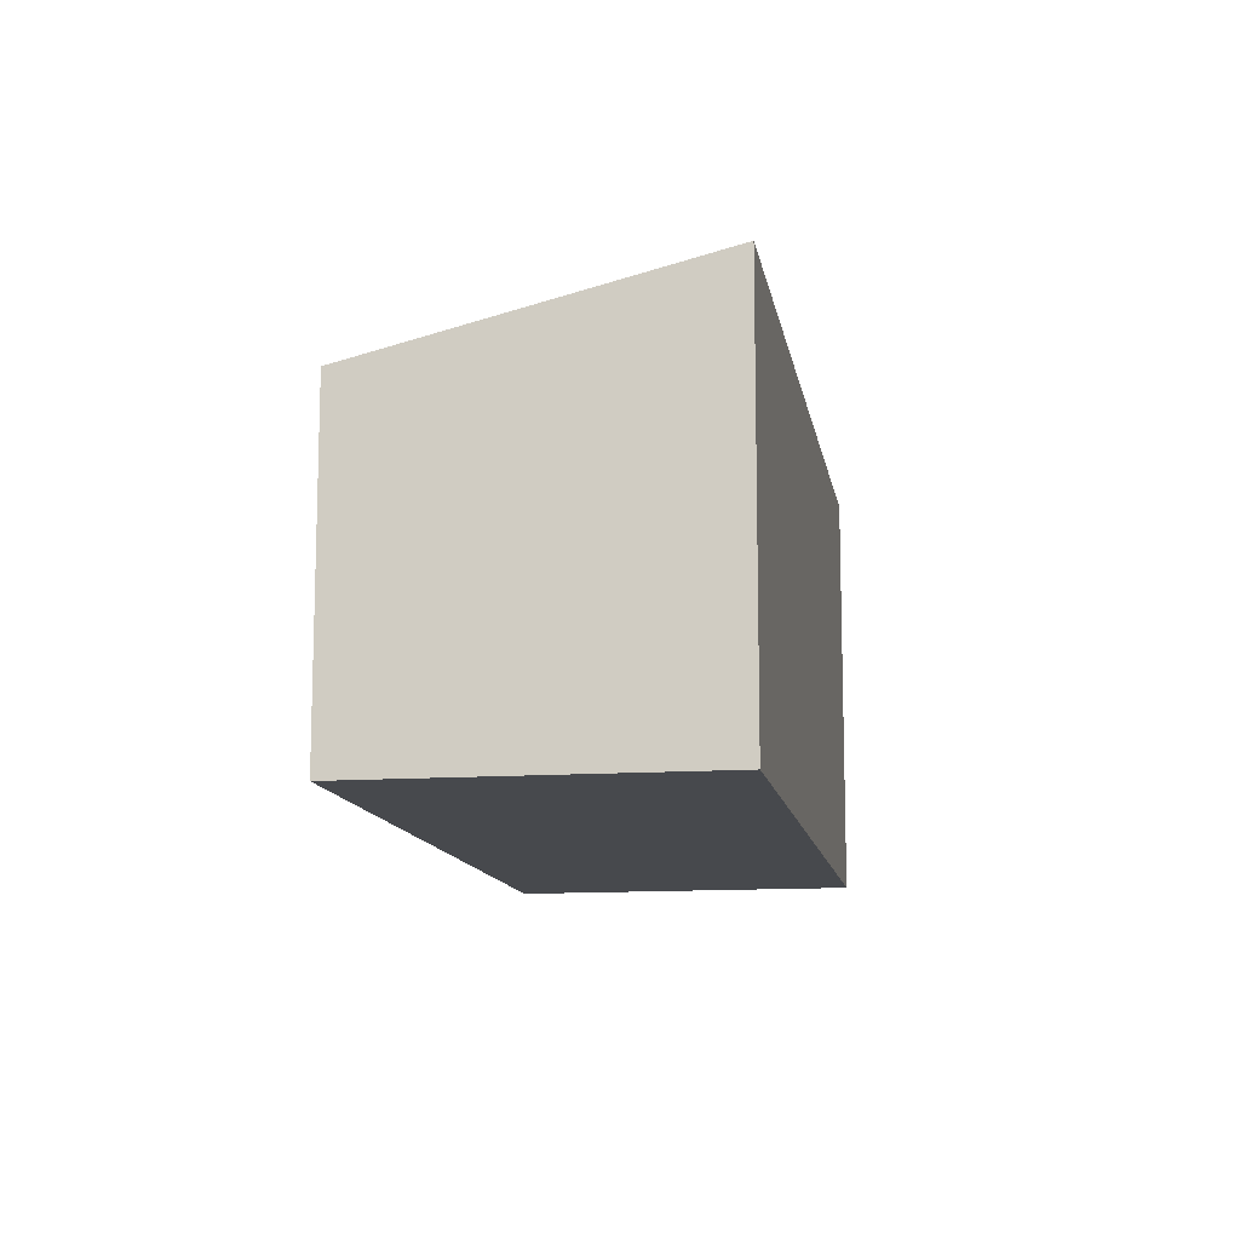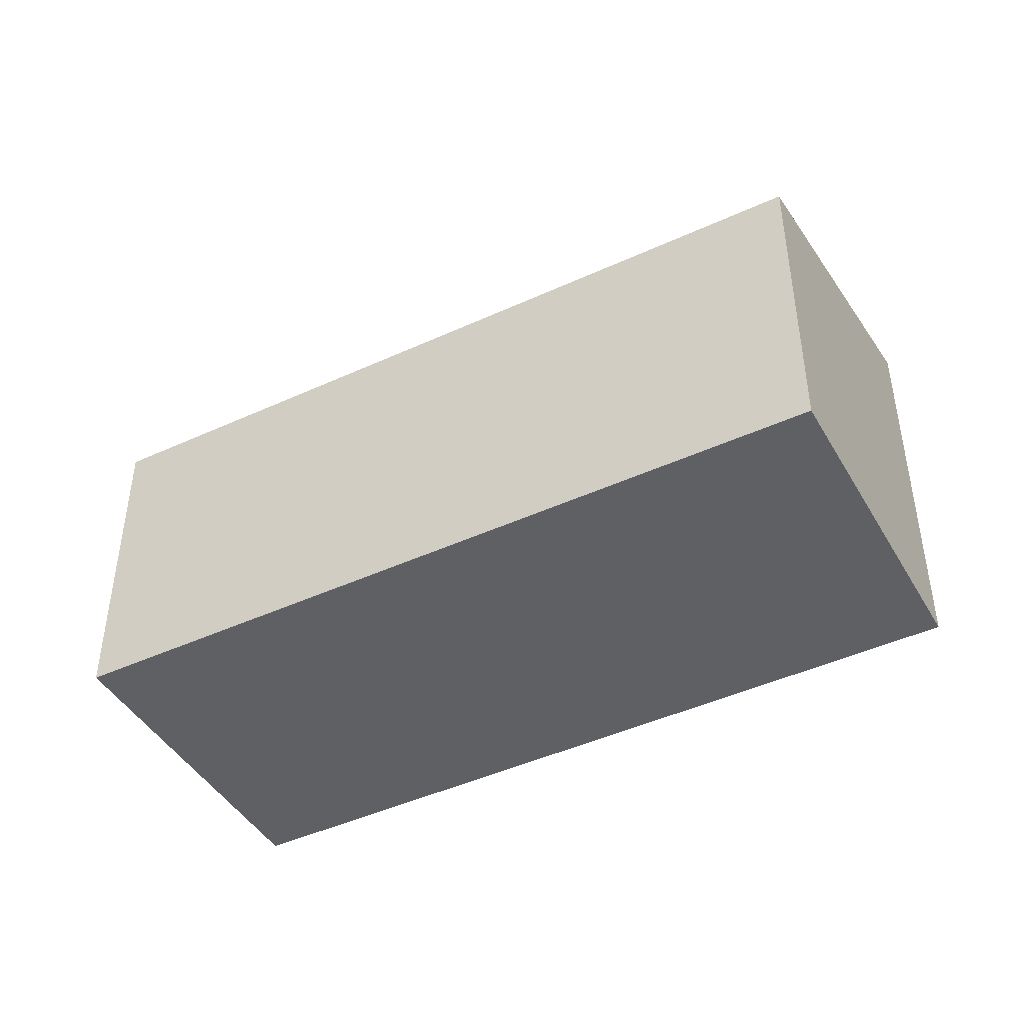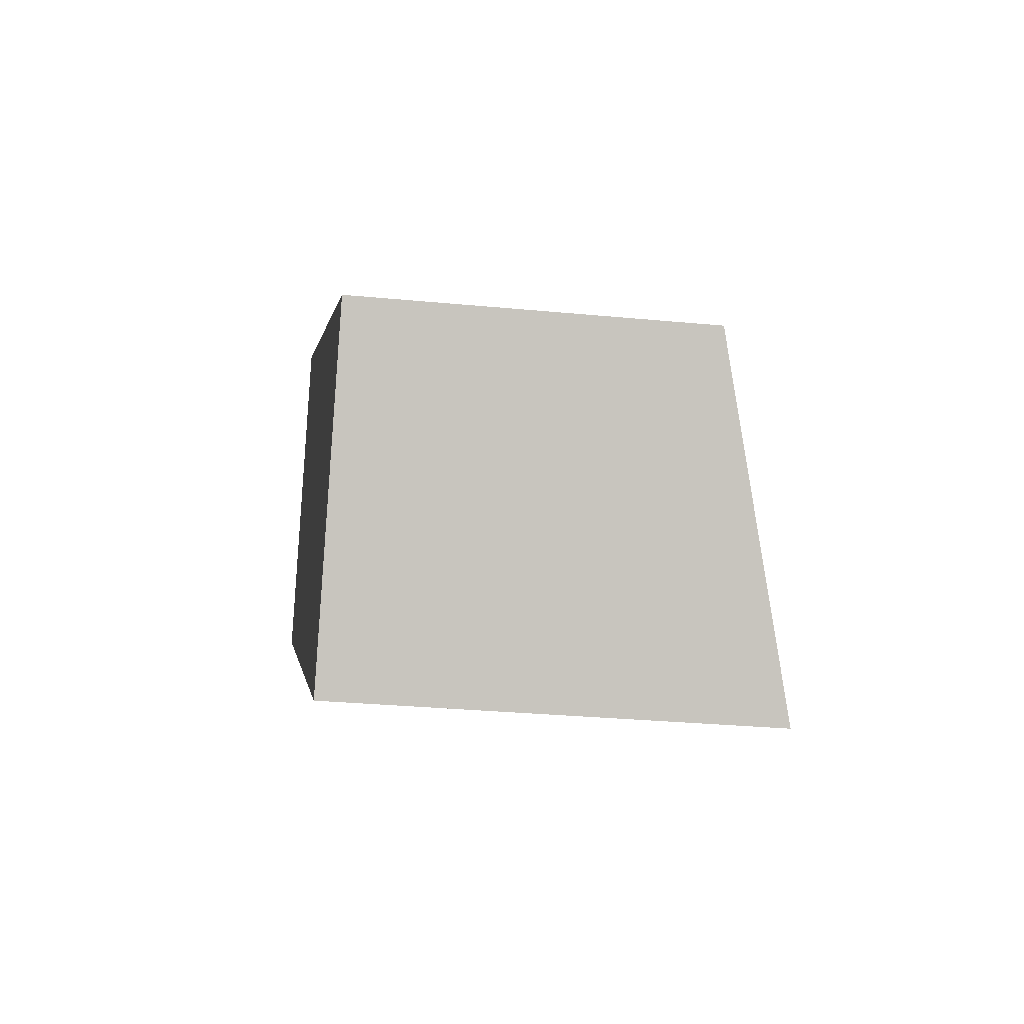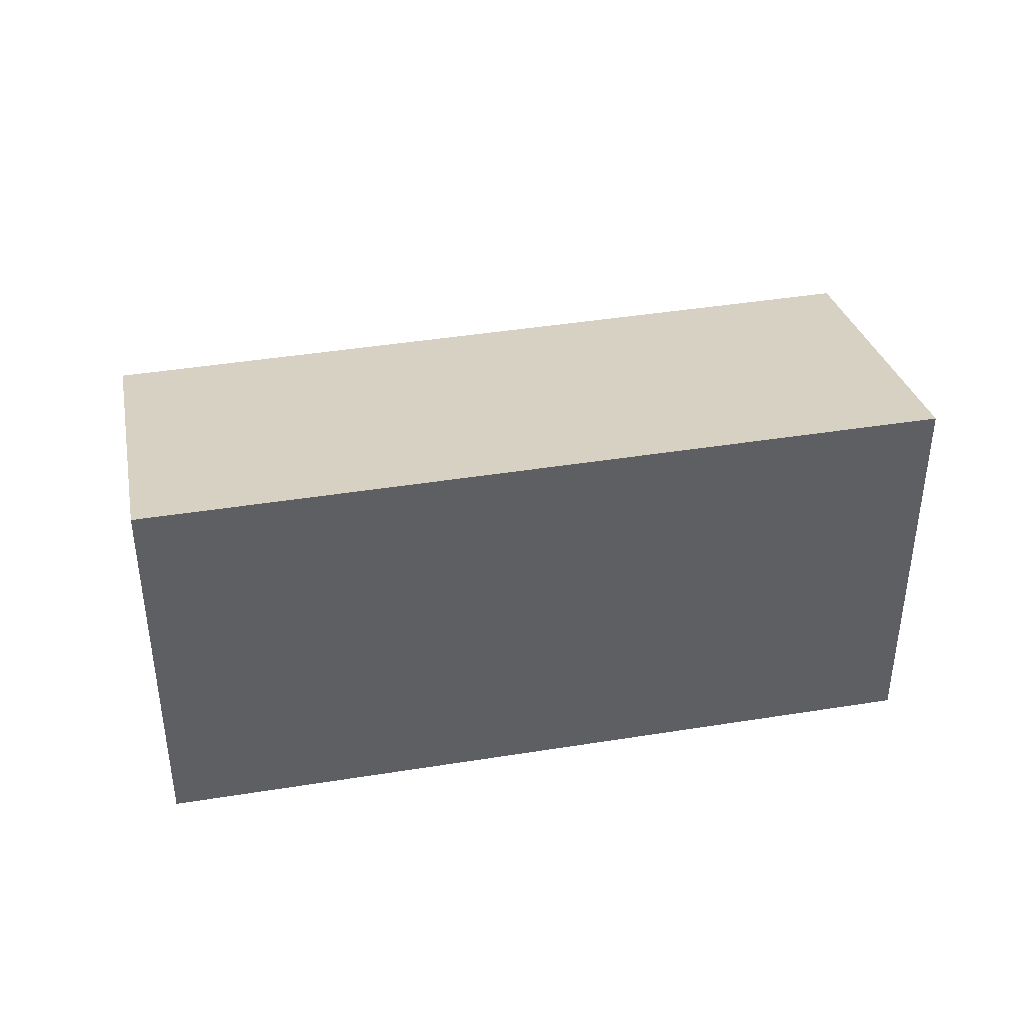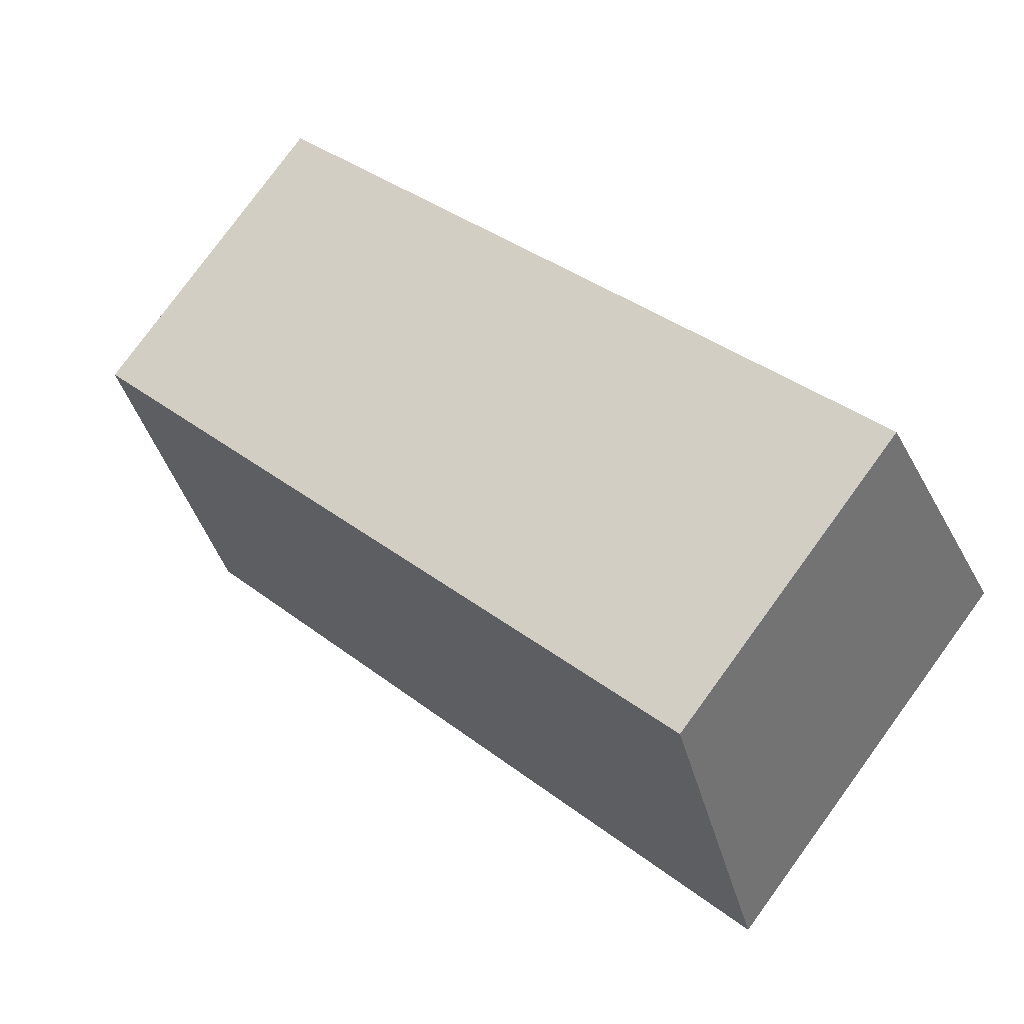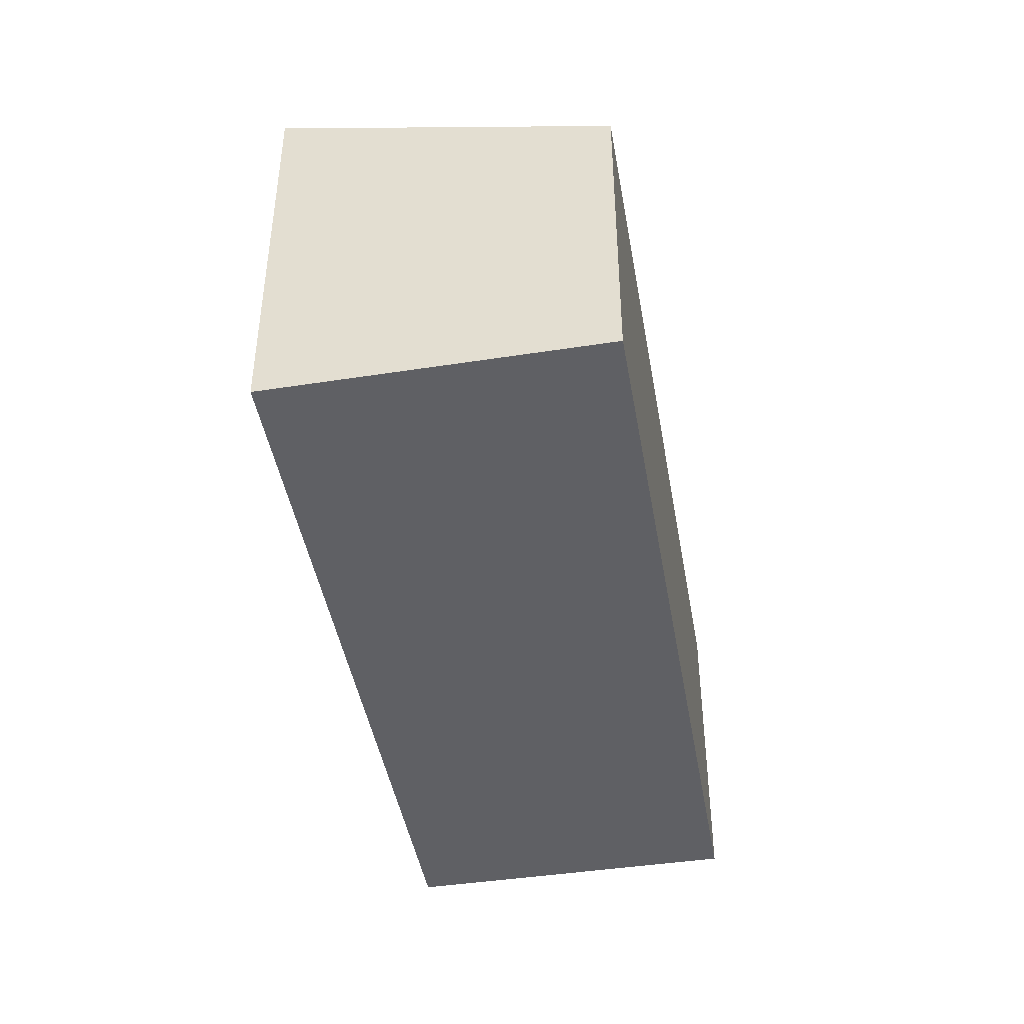
<metadata>
{"format":"obj","ext":"obj","renderer":"f3d","projection":"perspective","resolution":1024,"background":"white","views":[{"elev":-12.3,"azim":129.2,"up":"+Y"},{"elev":-44.7,"azim":57.9,"up":"+Y"},{"elev":-29.8,"azim":82.0,"up":"+Z"},{"elev":41.1,"azim":-161.4,"up":"+Y"},{"elev":79.7,"azim":-143.8,"up":"+Z"},{"elev":-44.3,"azim":-50.4,"up":"+Y"}]}
</metadata>
<code>
v  0 7.051 4.317e-16
v  14.95 5.625 -1.77
v  12.05 7.042 -6.865
v  2.881 5.625 5.147
v  0 0 0
v  12.05 4.204e-16 -6.865
v  2.881 -3.152e-16 5.147
v  14.95 1.084e-16 -1.77
g defaultobject
f 1 2 3
f 2 1 4
f 3 5 1
f 5 3 6
f 5 4 1
f 4 5 7
f 7 2 4
f 2 7 8
f 2 6 3
f 6 2 8
f 8 5 6
f 5 8 7

</code>
